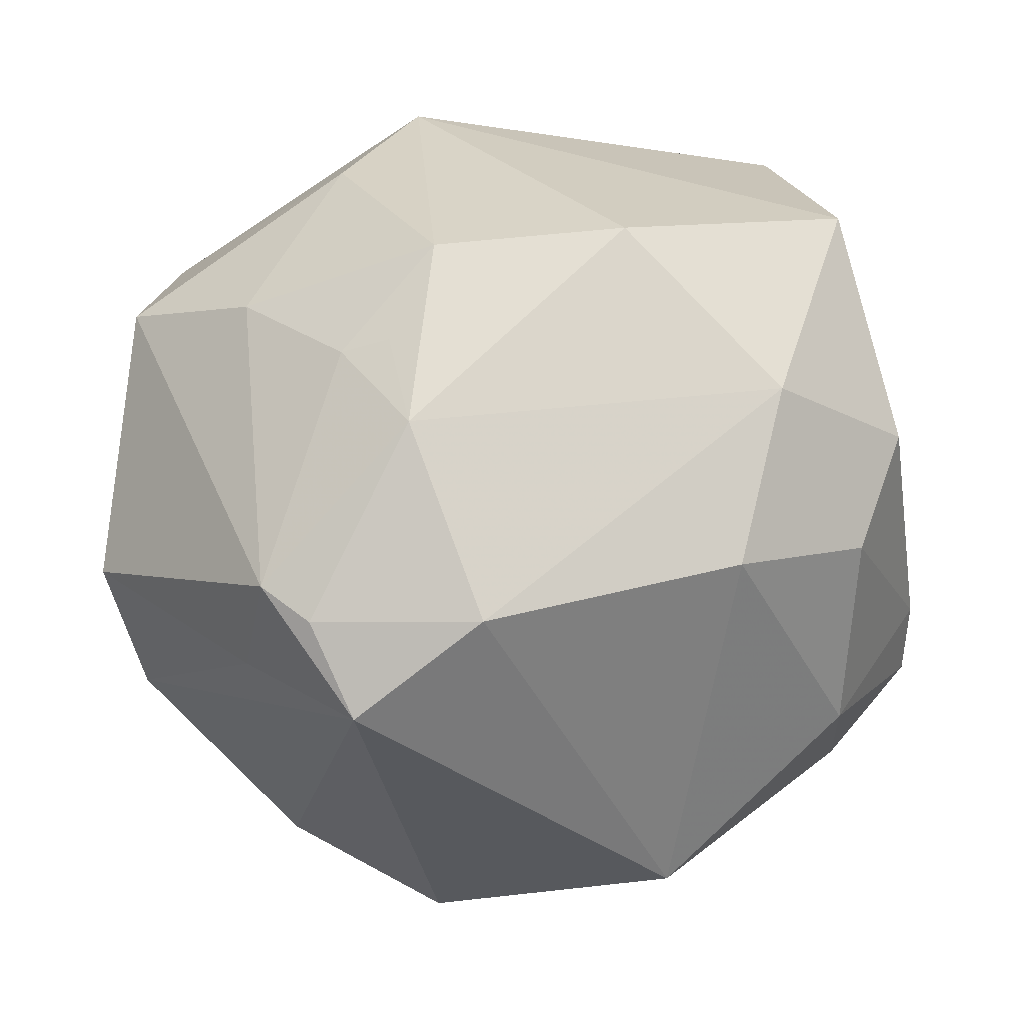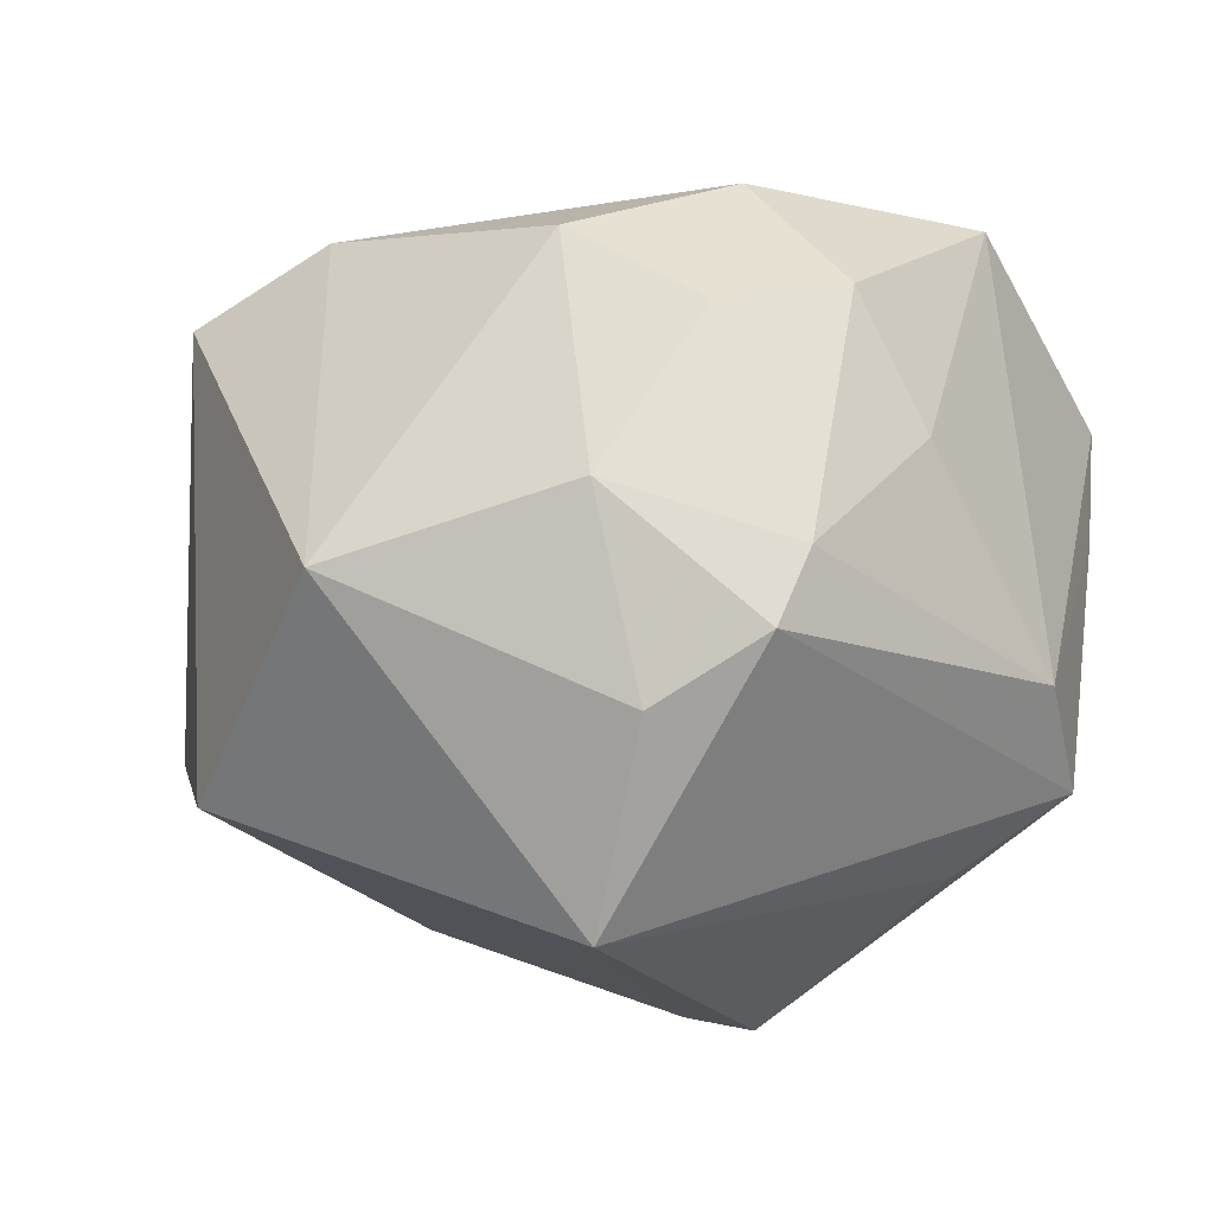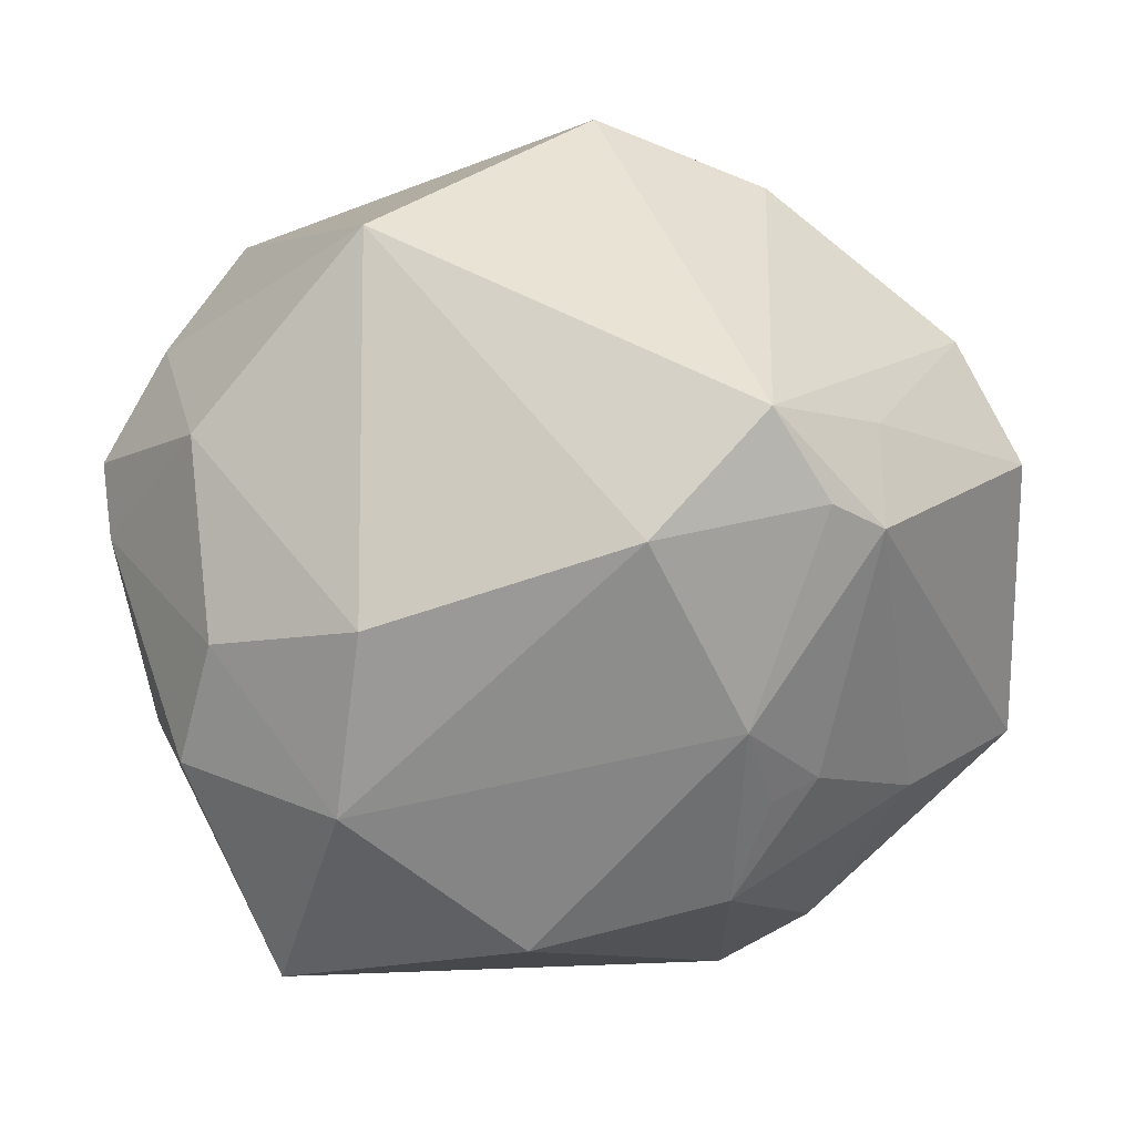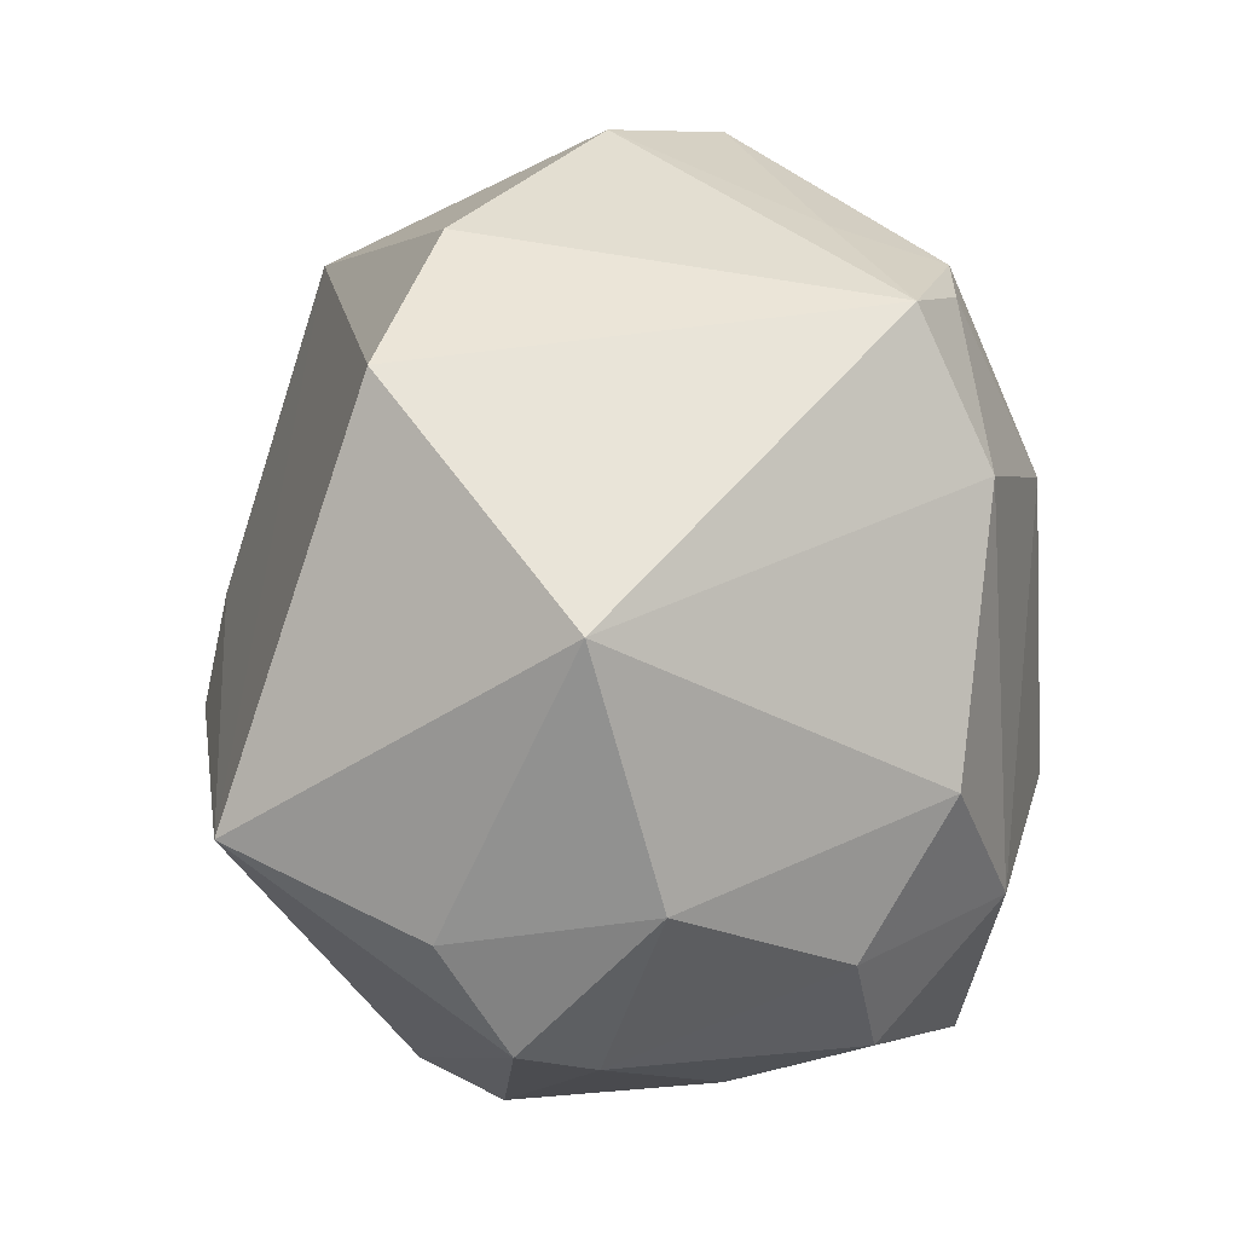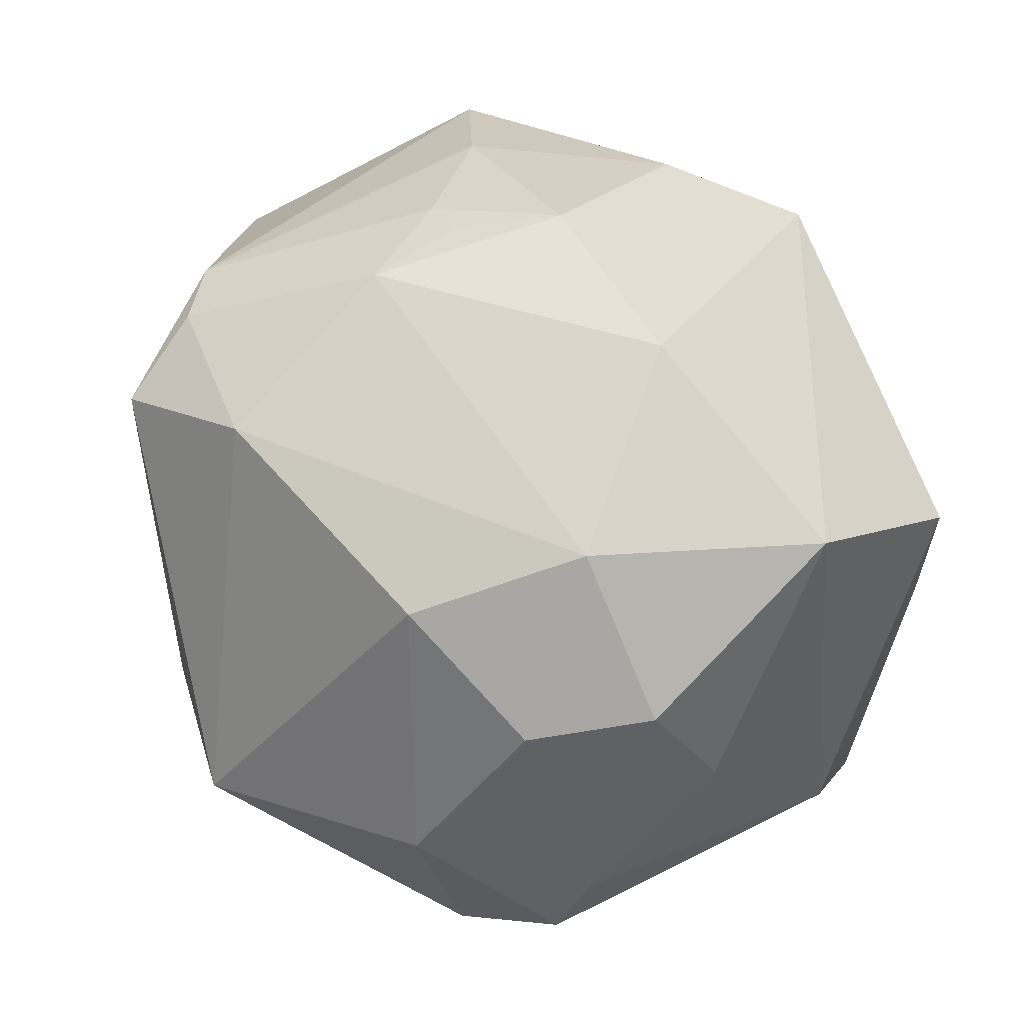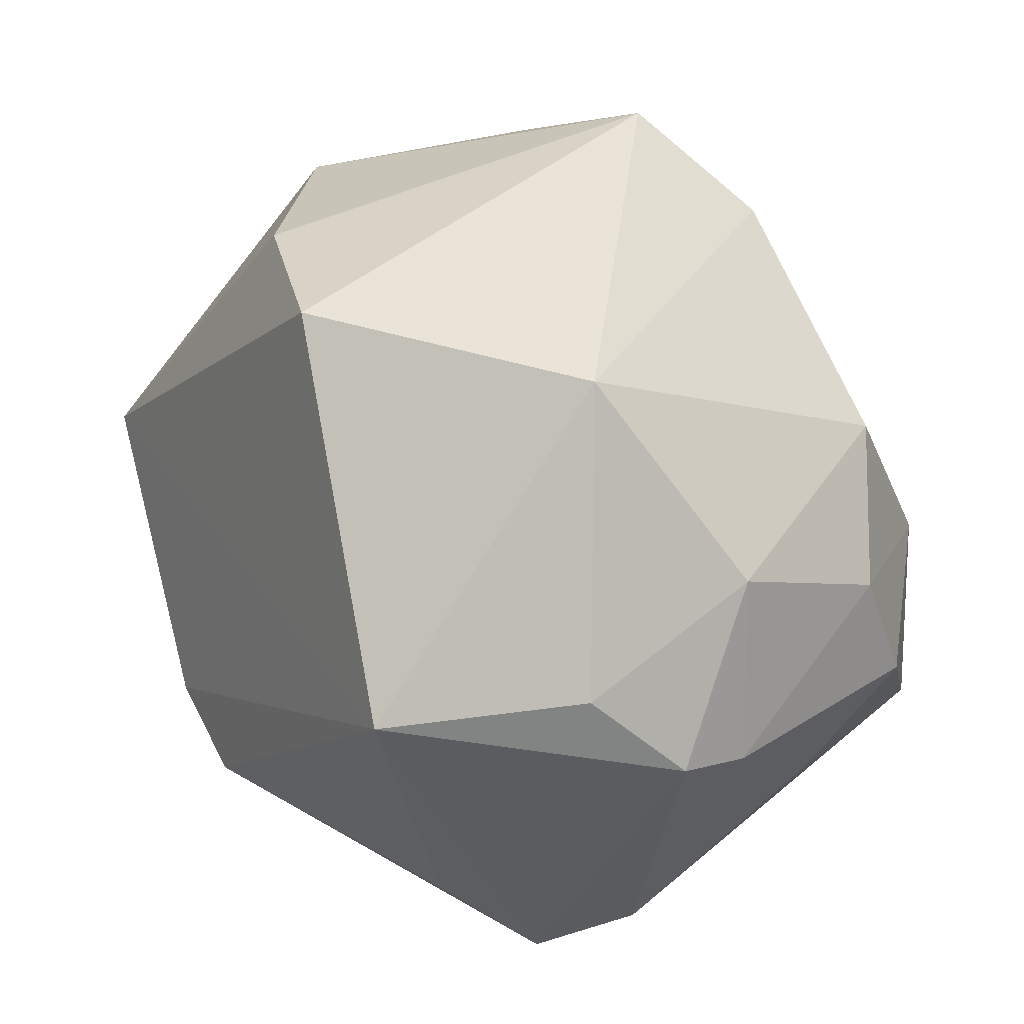
<metadata>
{"format":"obj","ext":"obj","renderer":"f3d","projection":"perspective","resolution":1024,"background":"white","views":[{"elev":61.2,"azim":-177.2,"up":"+Z"},{"elev":-8.6,"azim":-123.3,"up":"+Z"},{"elev":40.8,"azim":-10.2,"up":"+Y"},{"elev":68.1,"azim":-89.6,"up":"+Y"},{"elev":57.9,"azim":-112.2,"up":"+Z"},{"elev":52.2,"azim":-122.6,"up":"+Y"}]}
</metadata>
<code>
v 0.02217 0.03522 0.03267
v -0.02092 -0.04776 -0.009525
v 0.04617 0.02715 -0.002604
v 0.05309 -0.017 -0.01321
v -0.01196 -0.01207 0.04558
v 0.008136 0.04723 -0.02508
v 0.04636 -0.02788 0.008912
v 0.01041 -0.008937 0.045
v 0.02461 -0.04524 0.002154
v 0.01032 -0.01569 -0.04616
v 0.02815 0.0309 0.03259
v -0.03111 0.005239 0.03904
v -0.04001 -0.03042 -0.02335
v -0.02703 0.02525 0.03243
v 0.04923 -0.01235 0.02144
v 0.05118 0.01842 0.01008
v -0.05152 0.01657 -0.01099
v -0.05164 0.01232 -0.002586
v -0.03098 -0.0426 0.01803
v 0.01547 -0.0452 0.02235
v 0.02065 0.003649 0.04043
v -0.02082 0.05023 -0.004031
v -0.03194 0.02421 -0.04027
v 0.01661 0.04489 0.02767
v 0.03347 -0.006626 0.03357
v -0.04145 0.0308 0.003749
v -0.04218 0.01709 0.02259
v -0.04296 0.02588 -0.01855
v 0.01971 -0.03566 -0.02929
v -0.04681 -0.02205 -0.01331
v 0.0005928 -0.03688 -0.0305
v -0.03249 -0.04052 0.005371
v -0.0309 -0.02106 -0.03202
v 0.02389 -0.02969 0.03017
v -0.03831 -0.02135 0.03624
v 0.002257 0.03566 0.03571
v -0.04872 -0.004752 0.01018
v -0.003477 -0.01556 -0.04778
v 0.03055 0.03479 0.01995
v 0.0458 -0.002685 -0.03527
v 0.02705 0.03988 -0.01869
v 0.01496 0.002997 0.04265
v -0.04663 0.002967 0.02526
v 0.022 -0.02239 -0.03832
v 0.01189 0.01422 0.04303
f 2 29 9
f 30 17 13
f 30 19 35
f 13 17 23
f 20 2 9
f 19 2 20
f 35 19 20
f 35 20 5
f 5 20 8
f 7 20 9
f 25 15 11
f 15 7 4
f 4 29 40
f 9 29 4
f 4 7 9
f 13 2 32
f 32 2 19
f 32 30 13
f 19 30 32
f 37 30 35
f 40 23 6
f 6 23 22
f 22 24 6
f 22 23 28
f 28 23 17
f 22 14 36
f 36 24 22
f 39 24 11
f 3 24 39
f 14 27 12
f 35 5 12
f 12 36 14
f 22 28 26
f 26 28 17
f 26 14 22
f 26 27 14
f 21 25 11
f 8 25 21
f 15 25 34
f 34 7 15
f 20 7 34
f 8 20 34
f 34 25 8
f 15 4 16
f 11 15 16
f 40 3 16
f 16 4 40
f 16 39 11
f 3 39 16
f 17 30 18
f 30 37 18
f 18 26 17
f 27 26 18
f 13 23 33
f 33 38 13
f 23 38 33
f 31 2 13
f 13 38 31
f 29 2 31
f 10 23 40
f 10 38 23
f 29 31 10
f 10 31 38
f 41 24 3
f 41 6 24
f 41 3 40
f 40 6 41
f 45 5 8
f 45 12 5
f 36 12 45
f 45 21 11
f 27 18 43
f 43 18 37
f 43 37 35
f 35 12 43
f 43 12 27
f 40 29 44
f 44 10 40
f 29 10 44
f 8 21 42
f 42 45 8
f 21 45 42
f 1 45 11
f 36 45 1
f 11 24 1
f 24 36 1

</code>
